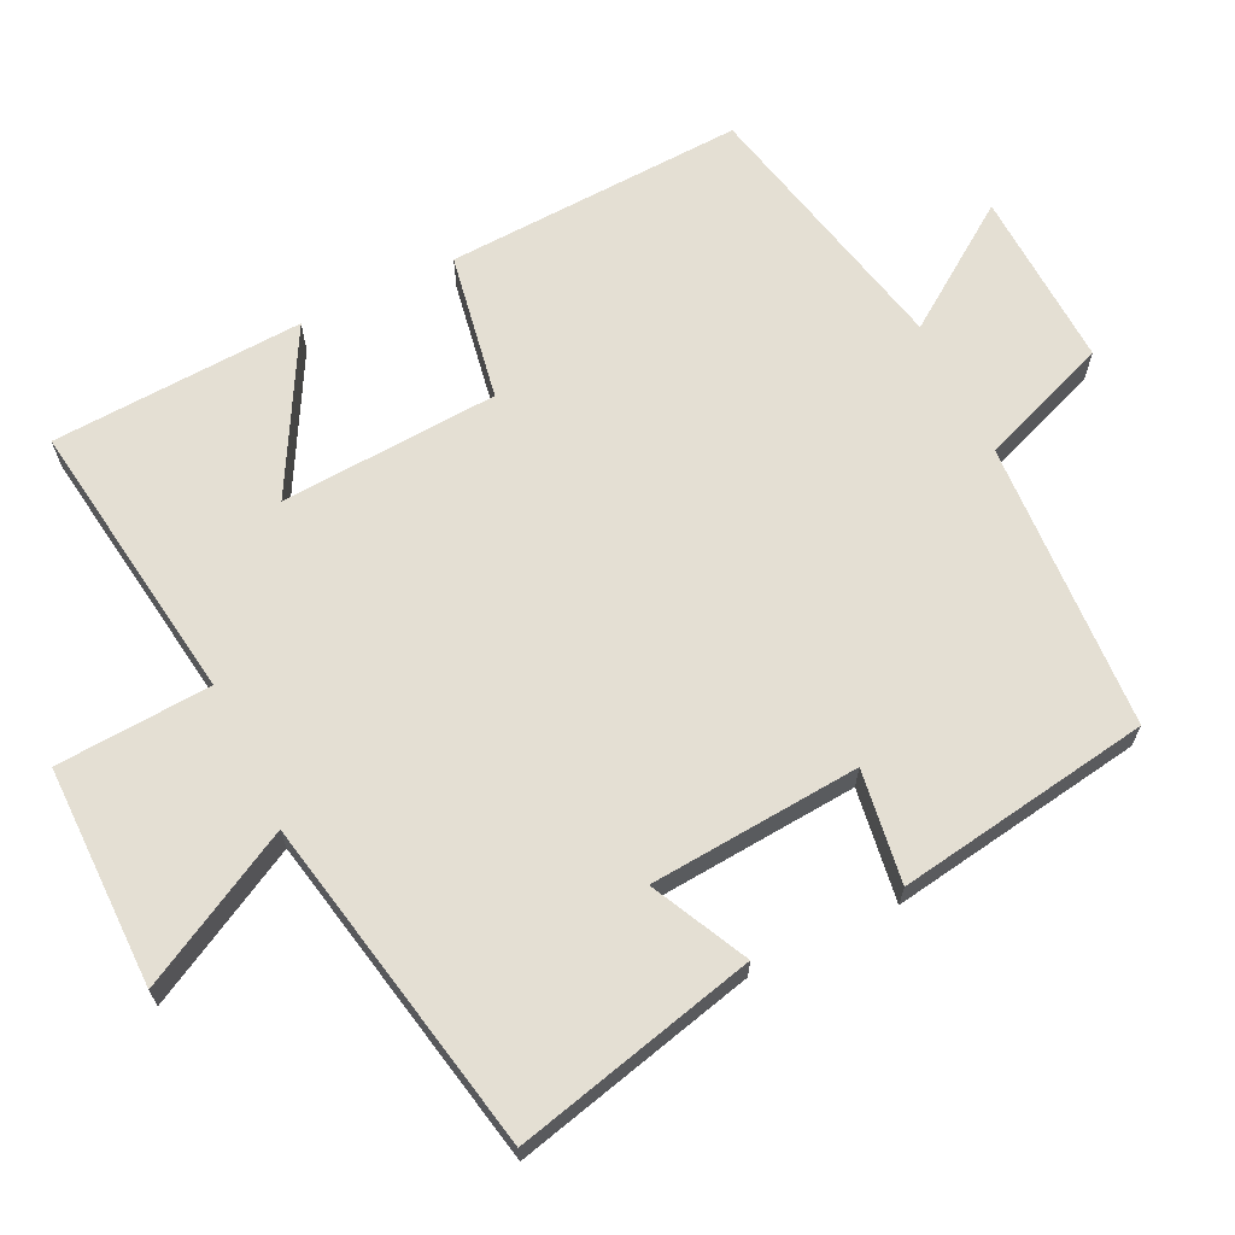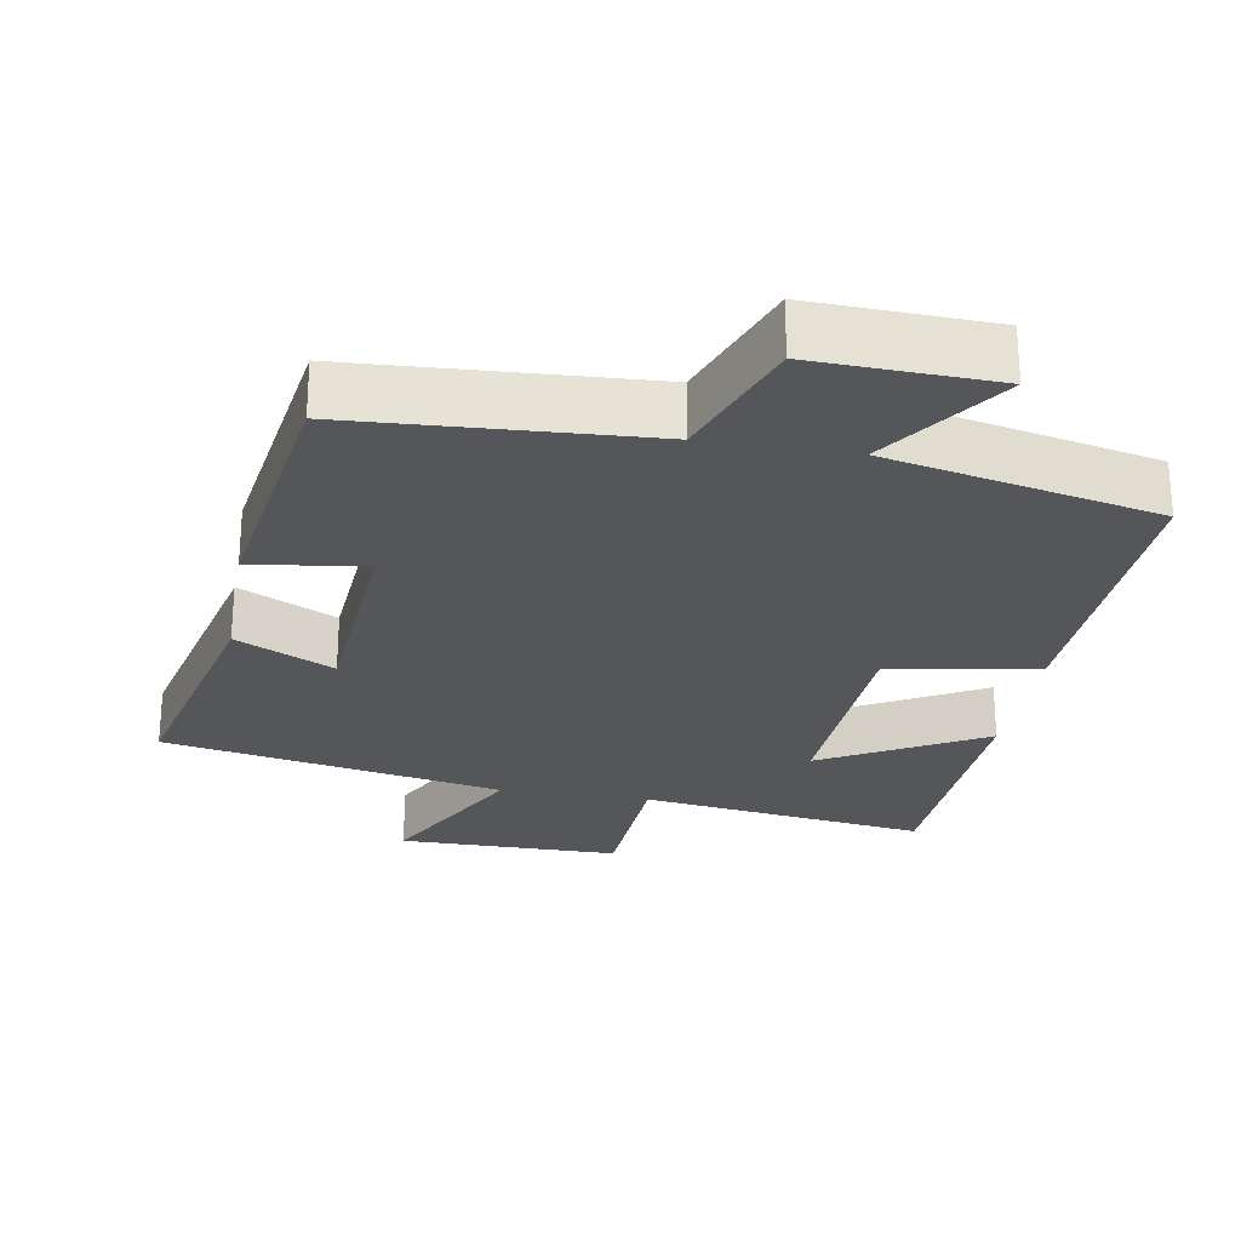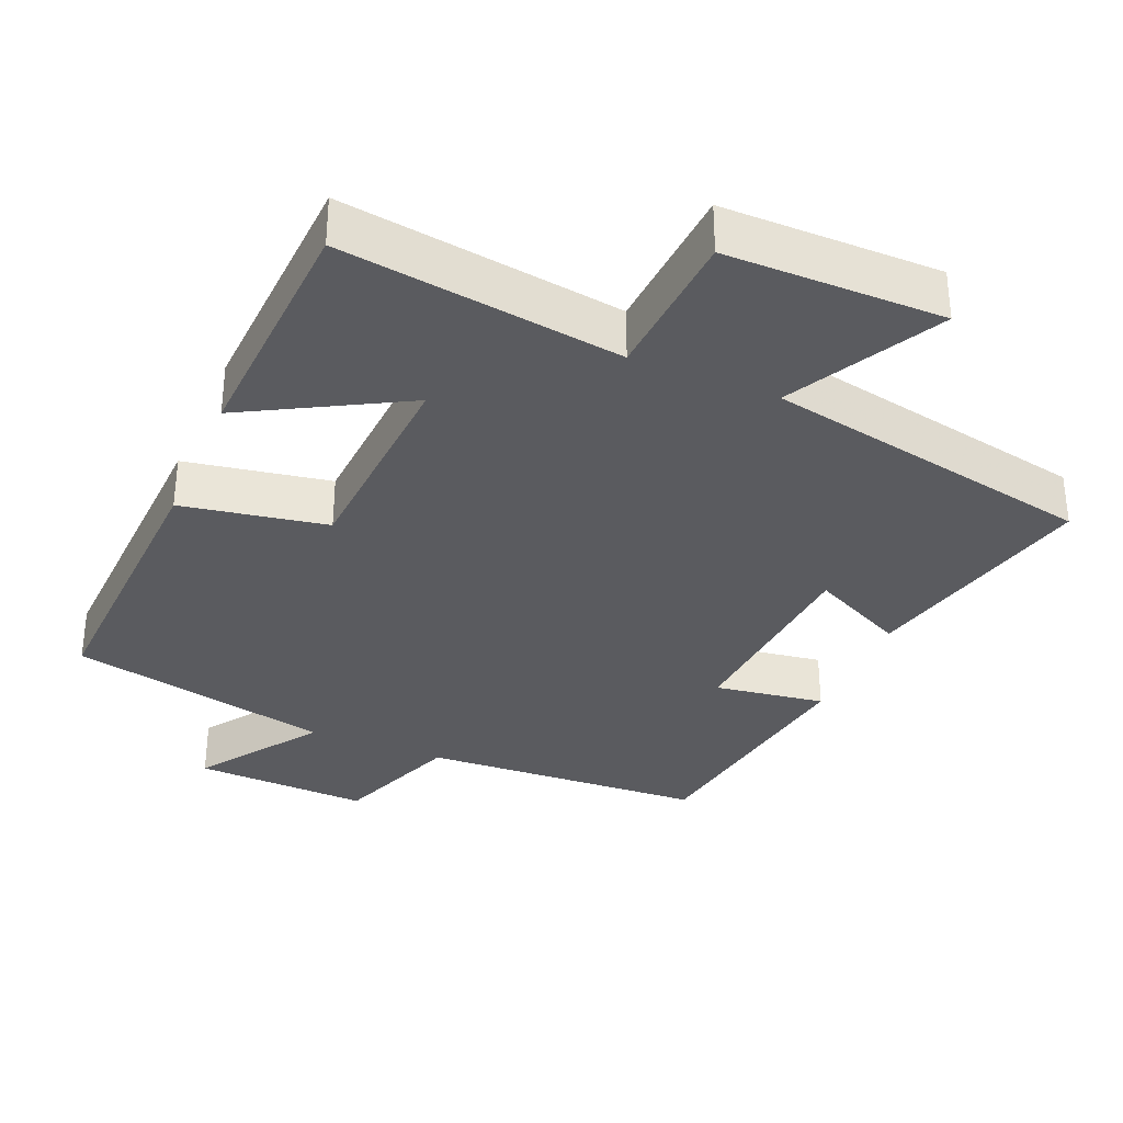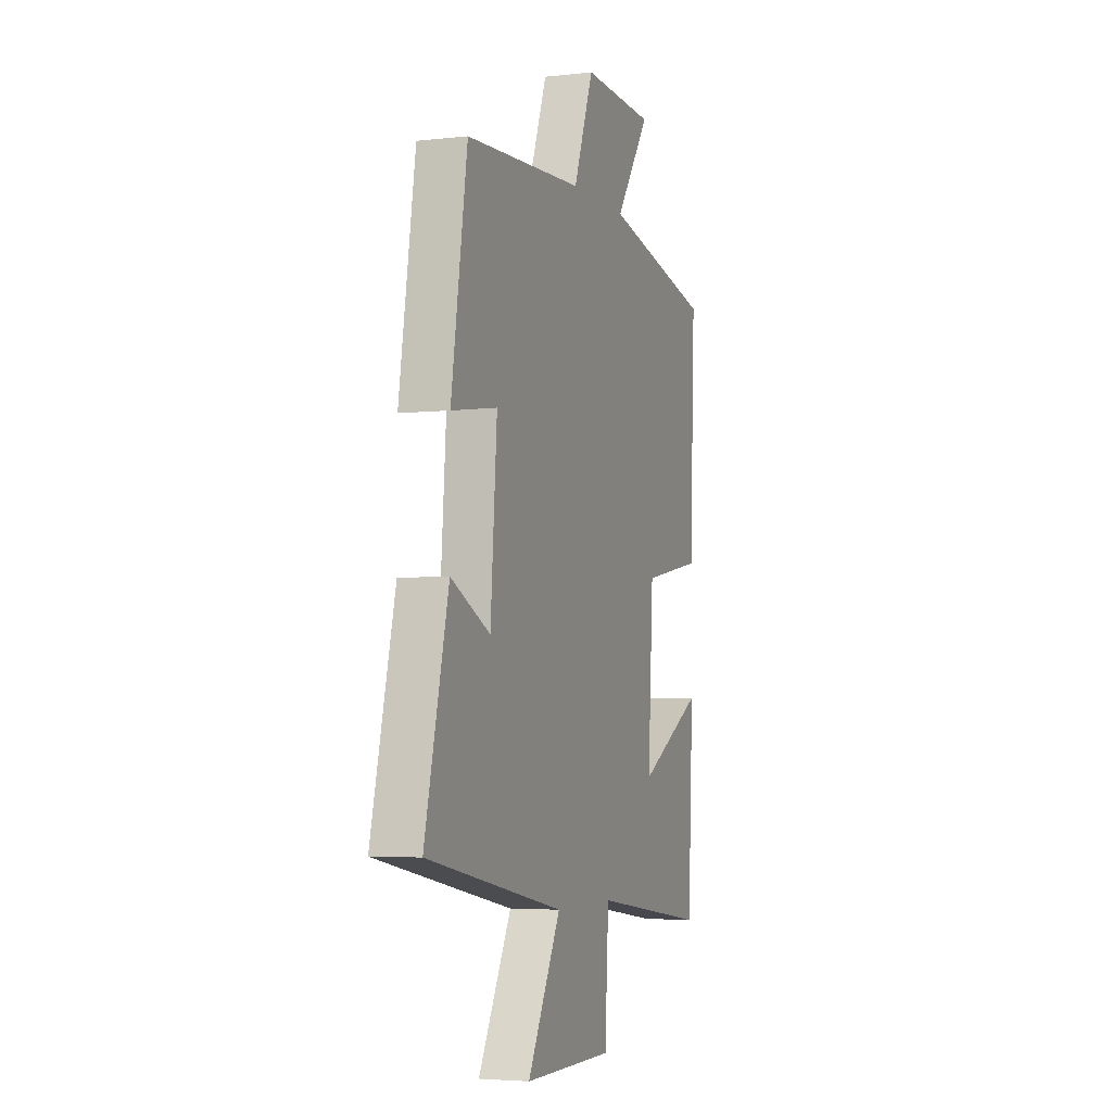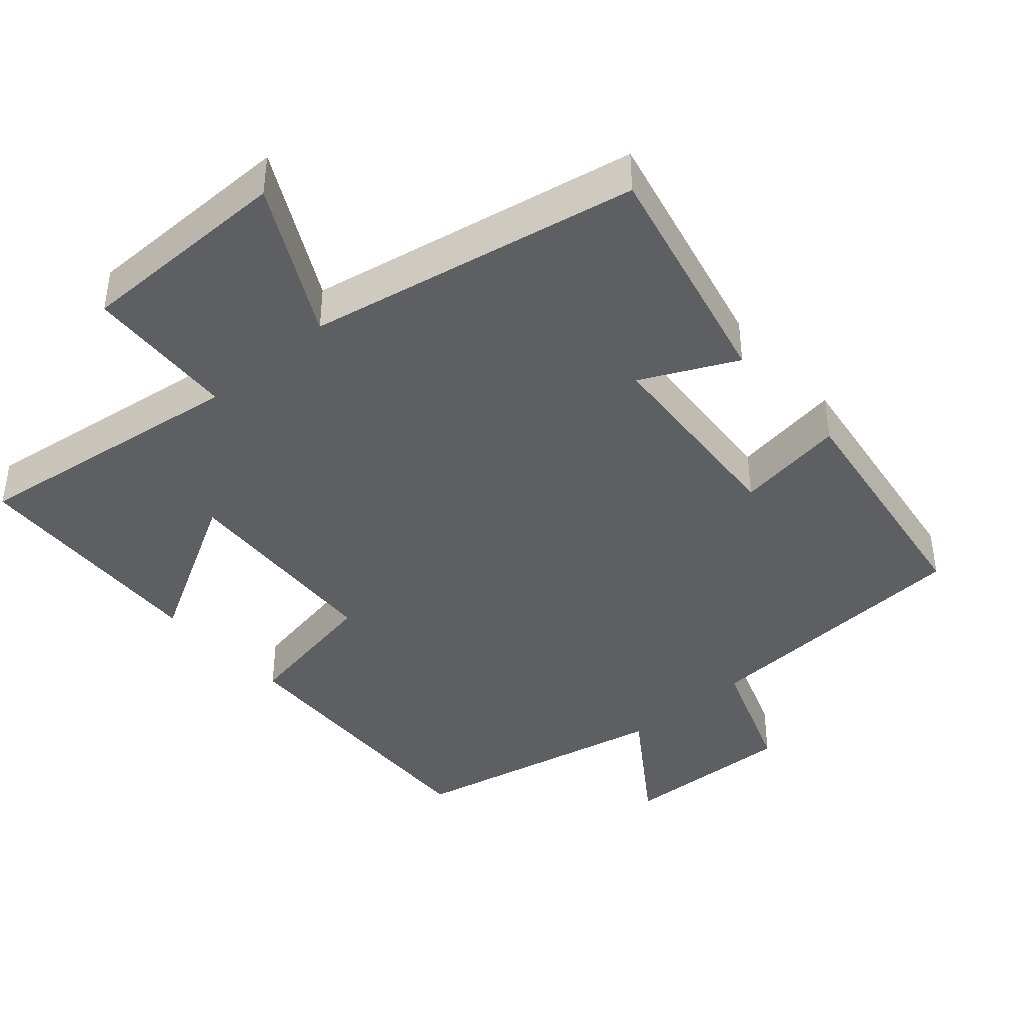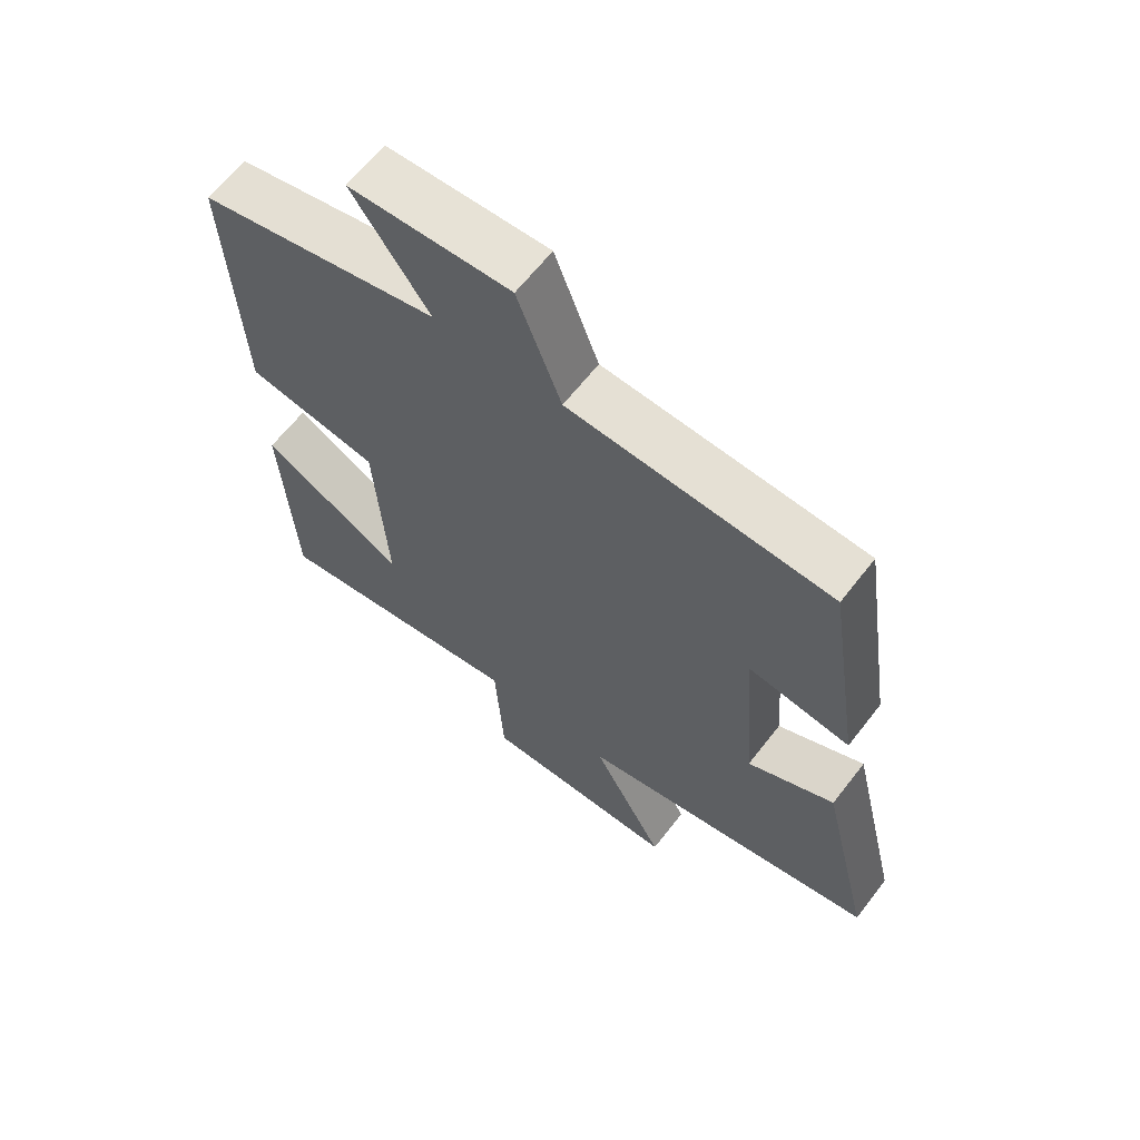
<metadata>
{"format":"obj","ext":"obj","renderer":"f3d","projection":"perspective","resolution":1024,"background":"white","views":[{"elev":66.5,"azim":-116.0,"up":"+Y"},{"elev":-25.7,"azim":-9.6,"up":"+Y"},{"elev":-33.4,"azim":157.1,"up":"+Y"},{"elev":-4.2,"azim":-69.9,"up":"+Z"},{"elev":-41.1,"azim":-138.5,"up":"+Y"},{"elev":64.0,"azim":-142.2,"up":"+Z"}]}
</metadata>
<code>
v -0.58 0.07 -0.409
v -0.5 0.07 -0.075
v -0.367 0.07 -0.14
v -0.345 0.07 0.15
v -0.5 0.07 0.127
v -0.446 0.07 0.478
v -0.047 0.07 0.5
v 0.02 0.07 0.679
v 0.266 0.07 0.669
v 0.149 0.07 0.5
v 0.518 0.07 0.419
v 0.5 0.07 0.007
v 0.297 0.07 -0.029
v 0.279 0.07 -0.329
v 0.5 0.07 -0.207
v 0.482 0.07 -0.555
v 0.089 0.07 -0.5
v 0.076 0.07 -0.713
v -0.228 0.07 -0.713
v -0.115 0.07 -0.5
v -0.58 0 -0.409
v -0.5 0 -0.075
v -0.367 0 -0.14
v -0.345 0 0.15
v -0.5 0 0.127
v -0.446 0 0.478
v -0.047 0 0.5
v 0.02 0 0.679
v 0.266 0 0.669
v 0.149 0 0.5
v 0.518 0 0.419
v 0.5 0 0.007
v 0.297 0 -0.029
v 0.279 0 -0.329
v 0.5 0 -0.207
v 0.482 0 -0.555
v 0.089 0 -0.5
v 0.076 0 -0.713
v -0.228 0 -0.713
v -0.115 0 -0.5
f 17 18 19 20
f 1 2 3
f 20 1 3
f 17 20 3
f 14 15 16 17
f 17 3 4
f 14 17 4
f 13 14 4
f 12 13 4
f 11 12 4
f 10 11 4
f 7 8 9 10
f 6 7 10
f 5 6 10
f 4 5 10
f 40 39 38 37
f 23 22 21
f 23 21 40
f 23 40 37
f 37 36 35 34
f 24 23 37
f 24 37 34
f 24 34 33
f 24 33 32
f 24 32 31
f 24 31 30
f 30 29 28 27
f 30 27 26
f 30 26 25
f 30 25 24
f 1 21 22 2
f 2 22 23 3
f 3 23 24 4
f 4 24 25 5
f 5 25 26 6
f 6 26 27 7
f 7 27 28 8
f 8 28 29 9
f 9 29 30 10
f 10 30 31 11
f 11 31 32 12
f 12 32 33 13
f 13 33 34 14
f 14 34 35 15
f 15 35 36 16
f 16 36 37 17
f 17 37 38 18
f 18 38 39 19
f 19 39 40 20
f 20 40 21 1

</code>
